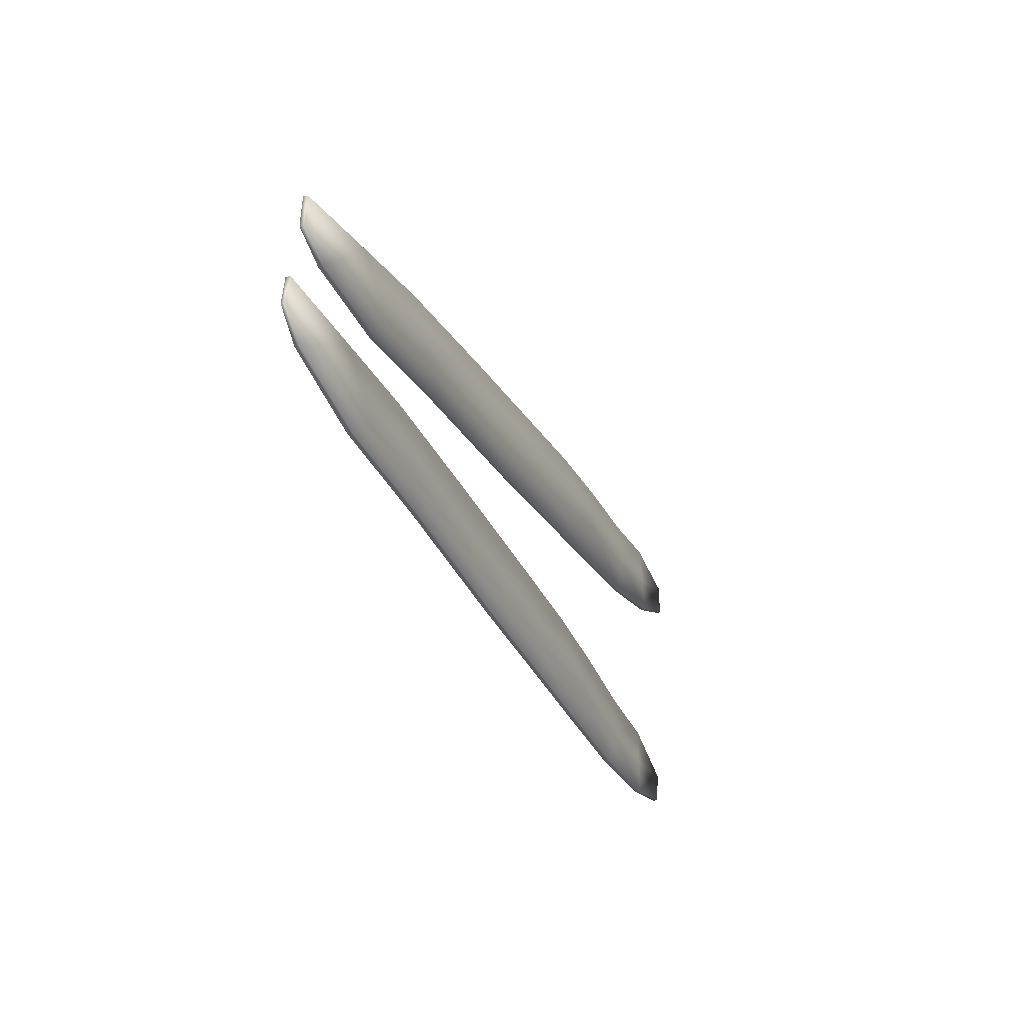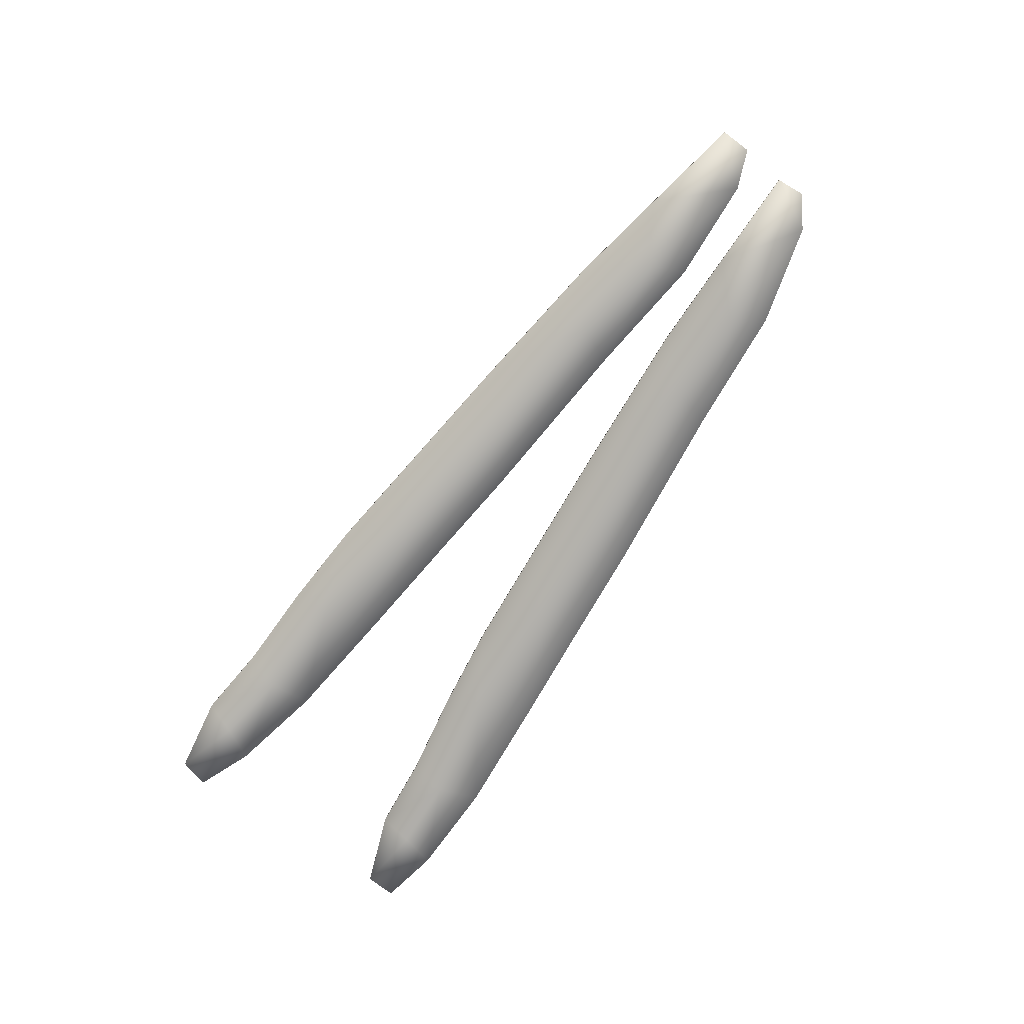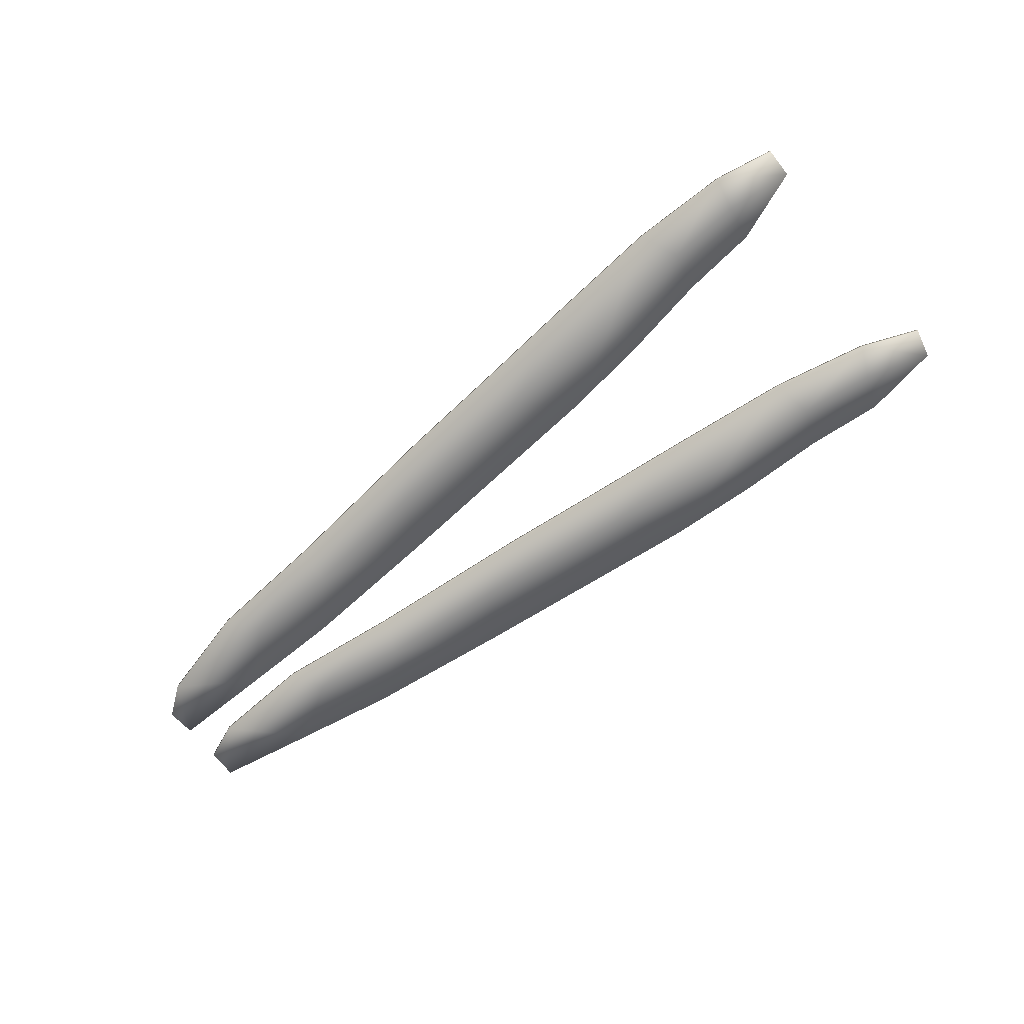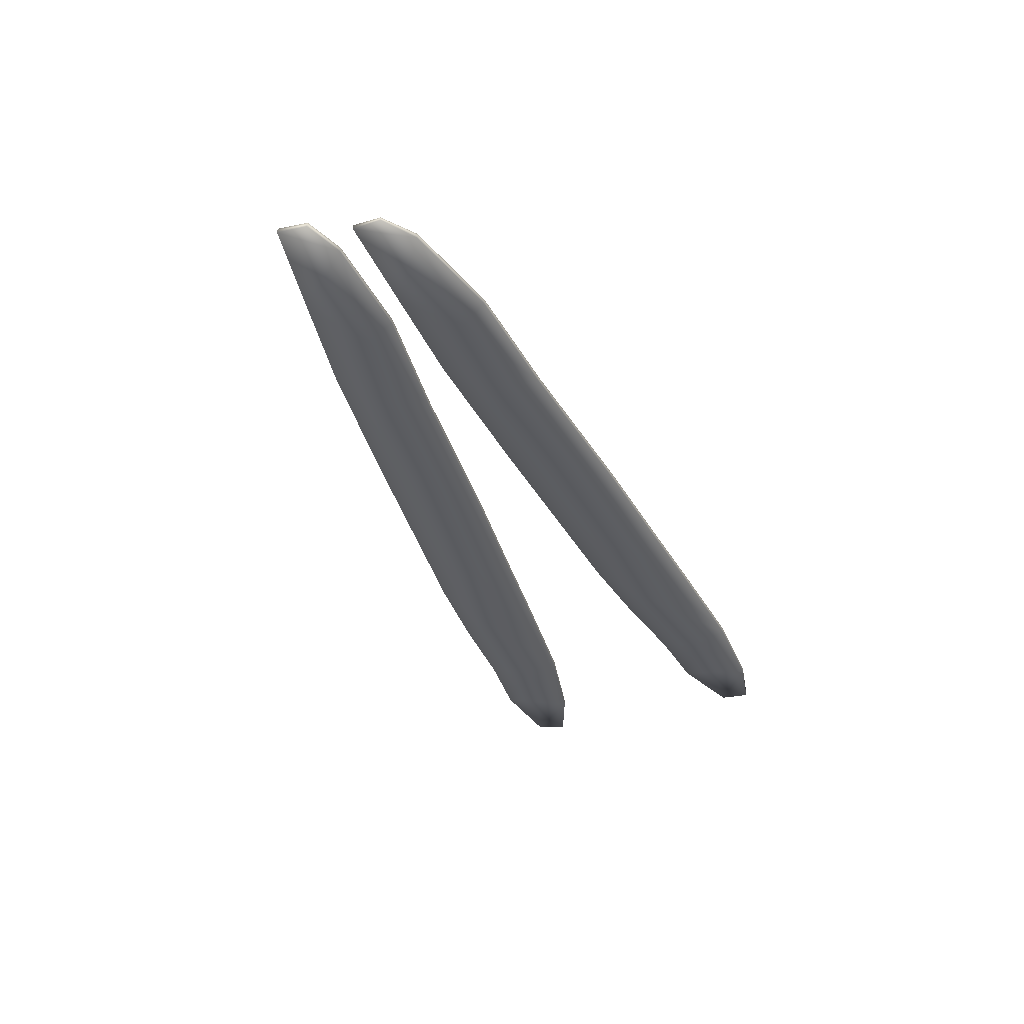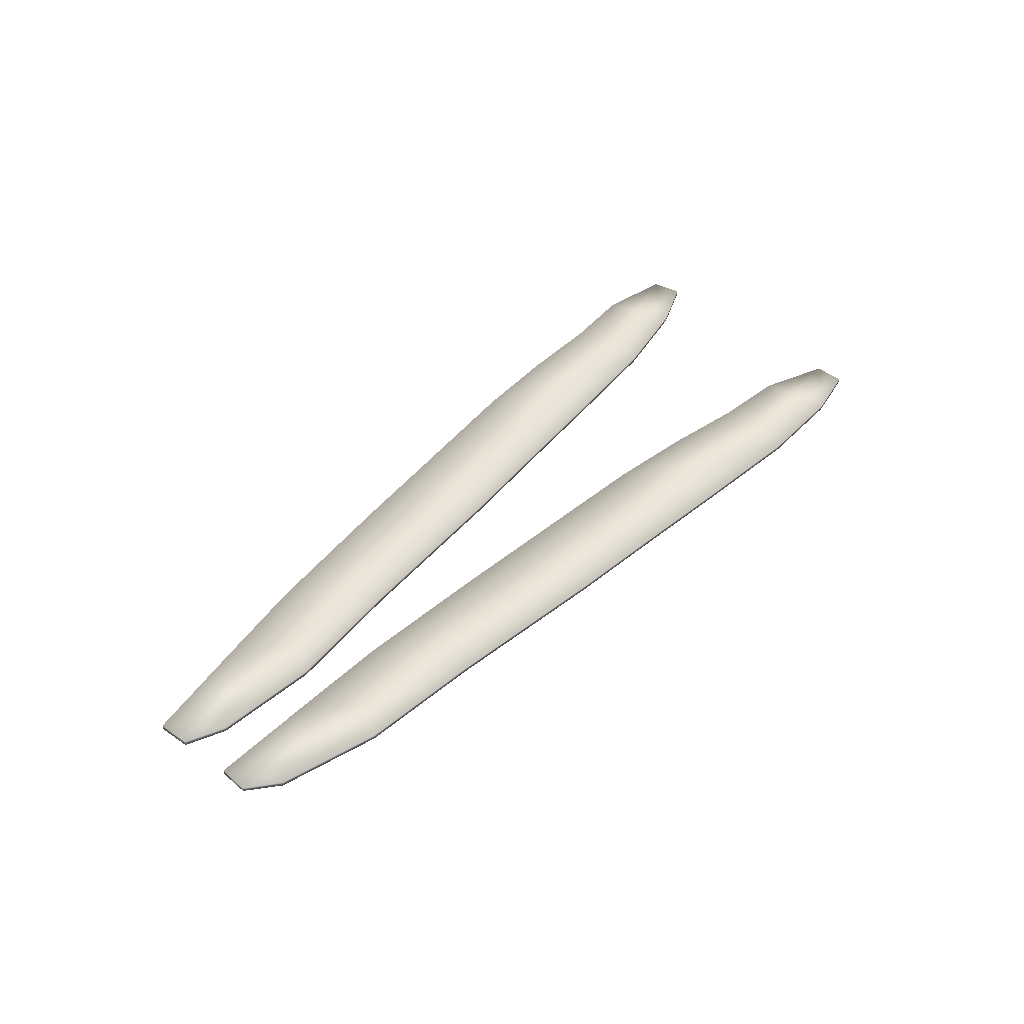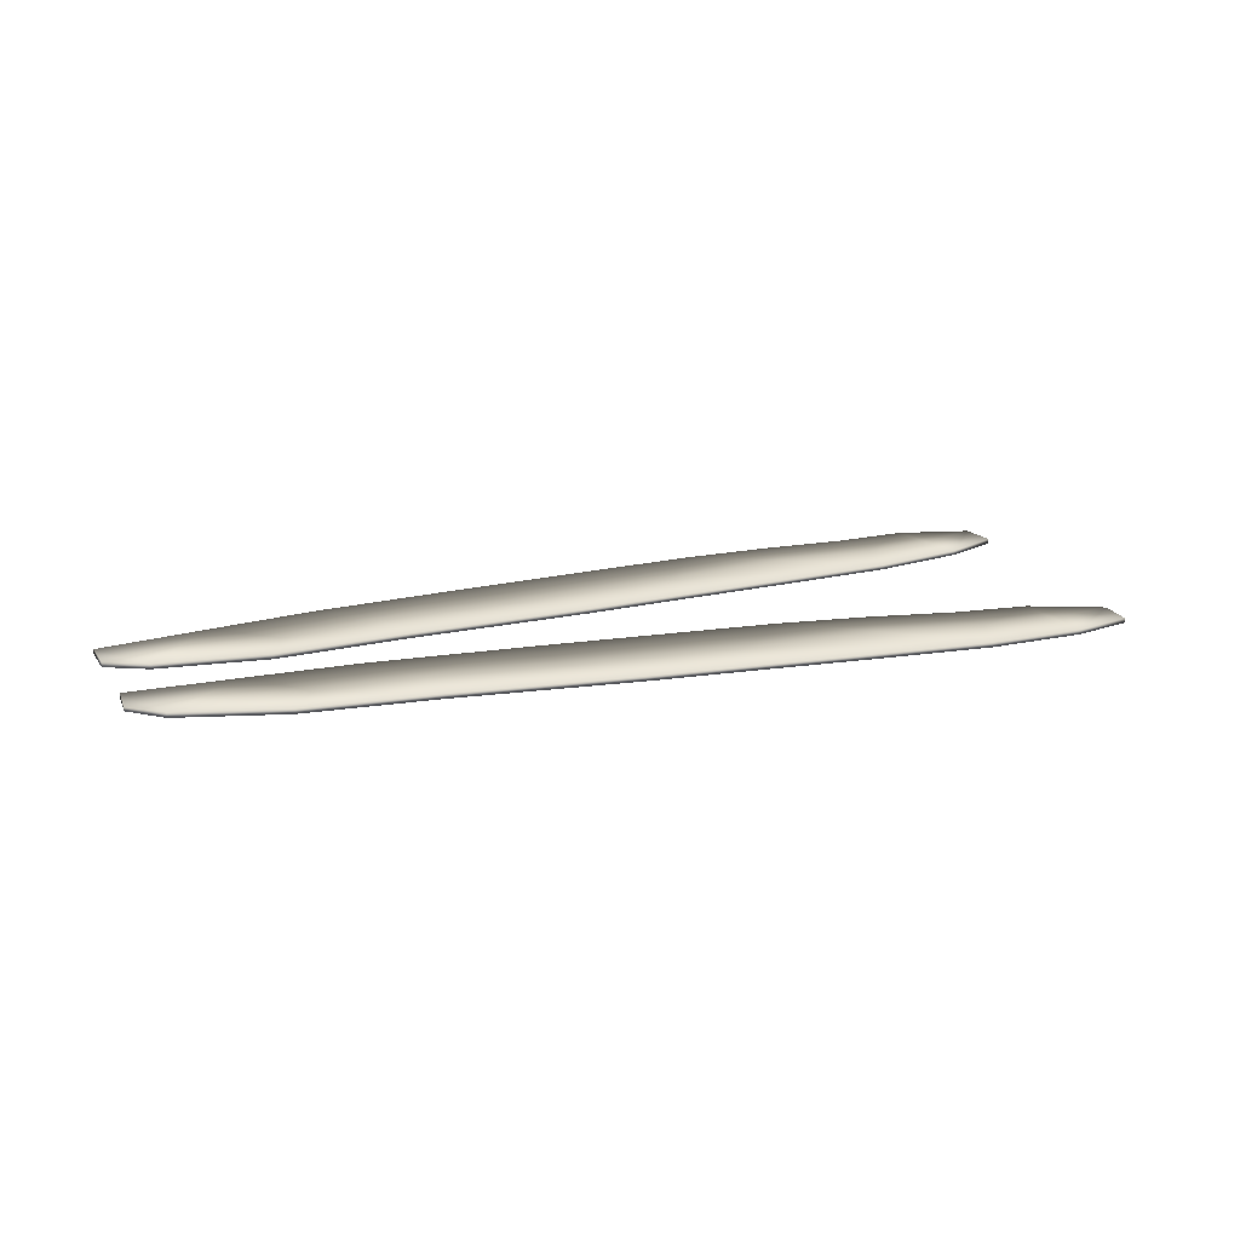
<metadata>
{"format":"obj","ext":"obj","renderer":"f3d","projection":"perspective","resolution":1024,"background":"white","views":[{"elev":-31.3,"azim":113.7,"up":"+Z"},{"elev":-75.2,"azim":55.7,"up":"+Y"},{"elev":-70.9,"azim":-140.8,"up":"+Y"},{"elev":-36.2,"azim":111.8,"up":"+Y"},{"elev":42.1,"azim":130.2,"up":"+Y"},{"elev":17.8,"azim":157.2,"up":"+Y"}]}
</metadata>
<code>
o dfly_wing
v -0.03801 0.01412 0.006394
v -0.03584 0.01411 0.005483
v -0.03801 0.01393 0.006407
v -0.03583 0.01393 0.005496
v -0.003322 0.01476 0.002023
v -0.003316 0.01458 0.002037
v -0.007362 0.01464 0.001836
v -0.03212 0.01397 0.004669
v -0.03213 0.01415 0.004656
v -0.03773 0.01421 0.007533
v -0.03773 0.01402 0.007546
v -0.007356 0.01445 0.001849
v -0.001848 0.01466 0.00261
v -0.005747 0.01488 0.004568
v -0.005741 0.01469 0.004581
v -0.001797 0.01493 0.003773
v -0.001791 0.01475 0.003786
v -0.01225 0.01455 0.002461
v -0.01224 0.01436 0.002475
v -0.001854 0.01484 0.002597
v -0.02487 0.01436 0.007347
v -0.02048 0.01444 0.006796
v -0.02048 0.01463 0.006783
v -0.01554 0.01472 0.00616
v -0.01554 0.01454 0.006173
v -0.00969 0.01482 0.005343
v -0.009684 0.01464 0.005357
v -0.02487 0.01455 0.007334
v -0.03178 0.01438 0.007686
v -0.03177 0.0142 0.0077
v -0.02837 0.01447 0.007588
v -0.03475 0.01432 0.007997
v -0.03474 0.01414 0.008011
v -0.02837 0.01429 0.007602
v -0.03239 0.01408 0.006292
v -0.03239 0.01426 0.006279
v -0.03526 0.01403 0.00674
v -0.03526 0.01422 0.006726
v -0.0284 0.01418 0.006137
v -0.0284 0.01436 0.006123
v -0.007971 0.01453 0.003175
v -0.007976 0.01472 0.003162
v -0.01588 0.01417 0.00058
v -0.02079 0.0141 0.000245
v -0.01588 0.01399 0.000593
v -0.02079 0.01392 0.000258
v -0.02858 0.01398 -0.000473
v -0.03188 0.01392 -0.001024
v -0.02857 0.0138 -0.000459
v -0.01006 0.01406 0.000914
v -0.006088 0.01409 0.000912
v -0.01006 0.01424 0.0009
v -0.02514 0.01404 -5.5e-05
v -0.02514 0.01386 -4.2e-05
v -0.03188 0.01373 -0.00101
v -0.03481 0.01369 -0.001273
v -0.03482 0.01387 -0.001286
v -0.03532 0.01368 -0.003918
v -0.03156 0.01371 -0.004014
v -0.03532 0.0135 -0.003905
v -0.03156 0.01352 -0.004001
v -0.01868 0.0137 -0.003024
v -0.0228 0.01364 -0.003331
v -0.0228 0.01383 -0.003344
v -0.01191 0.01399 -0.002365
v -0.0119 0.01381 -0.002352
v -0.01868 0.01389 -0.003037
v -0.03759 0.01378 -0.002299
v -0.03759 0.01359 -0.002286
v -0.02683 0.01377 -0.003669
v -0.00609 0.01428 0.000899
v -0.02683 0.01359 -0.003656
v -0.02328 0.01432 0.003613
v -0.01912 0.0144 0.003115
v -0.02327 0.01414 0.003626
v -0.01912 0.01422 0.003128
v -0.002104 0.01413 0.000893
v -0.002029 0.01407 -0.000215
v -0.002031 0.01421 -0.000204
v -0.02735 0.01406 0.004089
v -0.02735 0.01425 0.004076
v -0.03762 0.01351 -0.003439
v -0.003199 0.01416 -0.001097
v -0.003198 0.01398 -0.001084
v -0.007057 0.01406 -0.002044
v -0.007055 0.01388 -0.002031
v -0.03762 0.01369 -0.003452
v -0.002106 0.01431 0.00088
v -0.02829 0.0137 -0.001879
v -0.03217 0.01362 -0.002485
v -0.02829 0.01389 -0.001892
v -0.03217 0.01381 -0.002498
v -0.02307 0.01375 -0.001782
v -0.02307 0.01394 -0.001796
v -0.03503 0.01359 -0.002597
v -0.03504 0.01378 -0.00261
v -0.01663 0.01384 -0.001387
v -0.01664 0.01402 -0.0014
v -0.007937 0.01413 -0.000881
v -0.01164 0.01392 -0.000888
v -0.007935 0.01395 -0.000867
v -0.01164 0.0141 -0.000901
v -0.01165 0.01448 0.003876
v -0.0232 0.01444 0.005202
v -0.01166 0.01466 0.003863
v -0.01672 0.01437 0.004355
v -0.01673 0.01456 0.004341
v -0.0232 0.01426 0.005216
f 1 2 3
f 4 3 2
f 5 6 7
f 8 4 9
f 1 3 10
f 3 11 10
f 6 12 7
f 13 6 5
f 14 15 16
f 15 17 16
f 18 7 19
f 12 19 7
f 20 13 5
f 21 22 23
f 23 22 24
f 22 25 24
f 26 27 14
f 27 15 14
f 28 21 23
f 29 30 31
f 32 33 29
f 33 30 29
f 2 9 4
f 30 34 31
f 31 34 28
f 34 21 28
f 30 33 35
f 32 29 36
f 35 33 37
f 10 38 2
f 4 11 3
f 10 2 1
f 32 36 38
f 36 9 2
f 35 39 34
f 40 36 31
f 4 35 37
f 36 2 38
f 8 35 4
f 20 5 16
f 15 6 17
f 5 14 16
f 20 16 13
f 17 13 16
f 6 13 17
f 19 12 41
f 15 41 6
f 42 14 5
f 37 11 4
f 7 18 42
f 41 12 6
f 7 42 5
f 43 44 45
f 46 45 44
f 47 48 49
f 50 51 52
f 44 53 46
f 54 46 53
f 55 49 48
f 56 55 57
f 58 59 60
f 61 60 59
f 53 47 54
f 49 54 47
f 48 57 55
f 62 63 64
f 65 66 67
f 66 62 67
f 57 68 56
f 69 56 68
f 67 62 64
f 64 63 70
f 52 43 50
f 45 50 43
f 71 52 51
f 63 72 70
f 70 72 59
f 72 61 59
f 73 74 75
f 76 75 74
f 74 18 76
f 77 78 79
f 32 10 33
f 11 33 10
f 19 76 18
f 80 8 81
f 24 25 26
f 25 27 26
f 81 73 80
f 75 80 73
f 9 81 8
f 60 82 58
f 83 84 85
f 84 86 85
f 87 82 68
f 82 69 68
f 87 58 82
f 85 86 65
f 71 51 88
f 51 77 88
f 88 77 79
f 86 66 65
f 79 78 83
f 78 84 83
f 61 89 90
f 91 59 92
f 45 46 93
f 47 53 91
f 90 49 55
f 47 92 48
f 44 43 94
f 94 91 53
f 61 93 89
f 94 59 91
f 93 46 54
f 44 94 53
f 89 93 54
f 57 48 92
f 90 56 95
f 57 92 96
f 60 69 82
f 68 58 87
f 55 56 90
f 60 90 95
f 90 89 49
f 91 92 47
f 54 49 89
f 92 58 96
f 61 90 60
f 92 59 58
f 93 72 63
f 70 94 64
f 97 93 63
f 94 43 98
f 72 93 61
f 94 70 59
f 94 98 64
f 67 64 98
f 95 56 69
f 57 96 68
f 97 62 66
f 67 98 65
f 63 62 97
f 99 52 71
f 100 101 50
f 99 102 52
f 66 101 100
f 99 65 102
f 50 101 51
f 66 100 97
f 97 100 45
f 102 98 43
f 45 93 97
f 102 65 98
f 45 100 50
f 102 43 52
f 27 41 15
f 42 26 14
f 103 41 27
f 104 9 40
f 19 41 103
f 42 18 105
f 42 105 26
f 105 24 26
f 106 103 25
f 105 107 24
f 19 103 106
f 105 18 107
f 25 103 27
f 31 36 29
f 8 39 35
f 40 9 36
f 21 34 39
f 31 28 40
f 35 34 30
f 25 22 108
f 39 108 21
f 104 40 28
f 8 108 39
f 23 24 104
f 108 22 21
f 23 104 28
f 51 84 77
f 83 71 88
f 66 86 101
f 32 38 10
f 84 78 77
f 79 83 88
f 85 65 99
f 99 71 83
f 95 69 60
f 68 96 58
f 101 86 84
f 85 99 83
f 51 101 84
f 104 81 9
f 108 80 75
f 81 104 73
f 25 108 106
f 104 24 107
f 80 108 8
f 106 108 75
f 75 76 106
f 74 73 107
f 37 33 11
f 104 107 73
f 106 76 19
f 74 107 18

</code>
